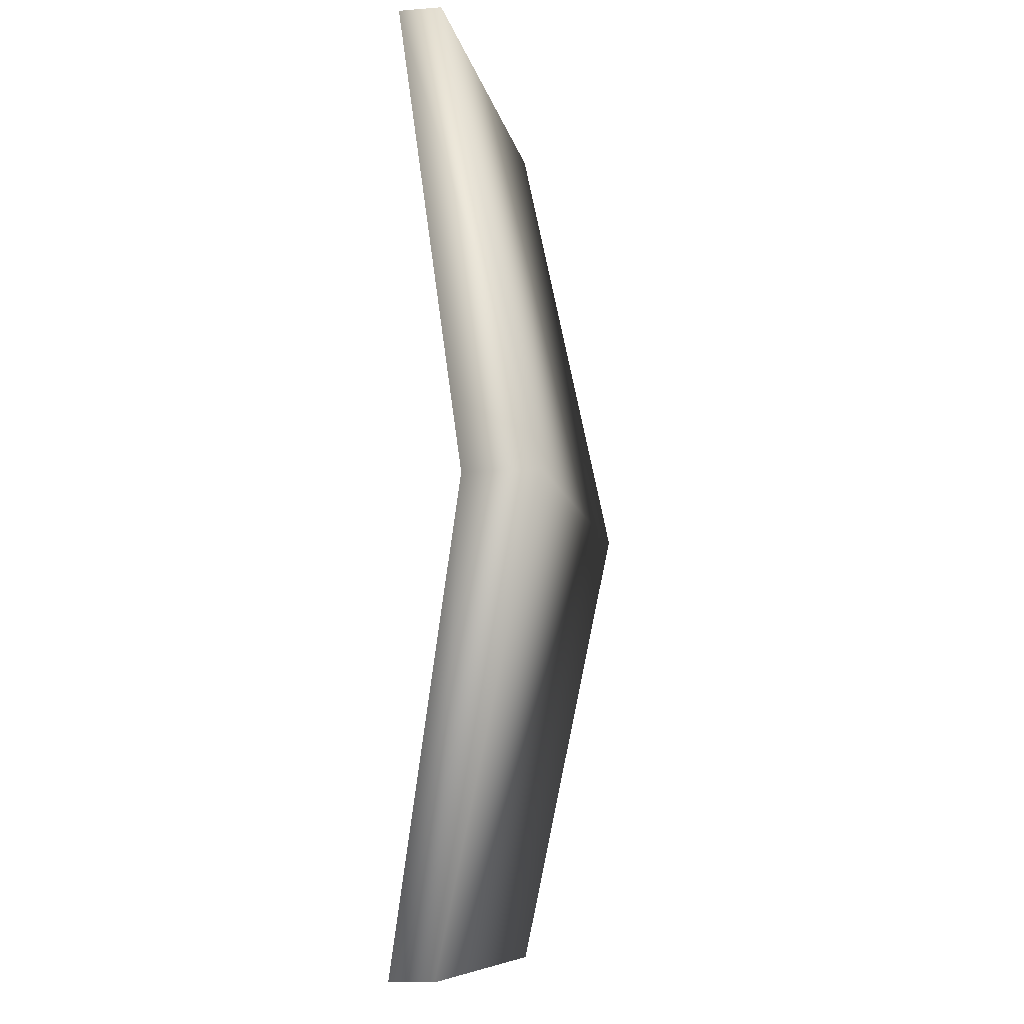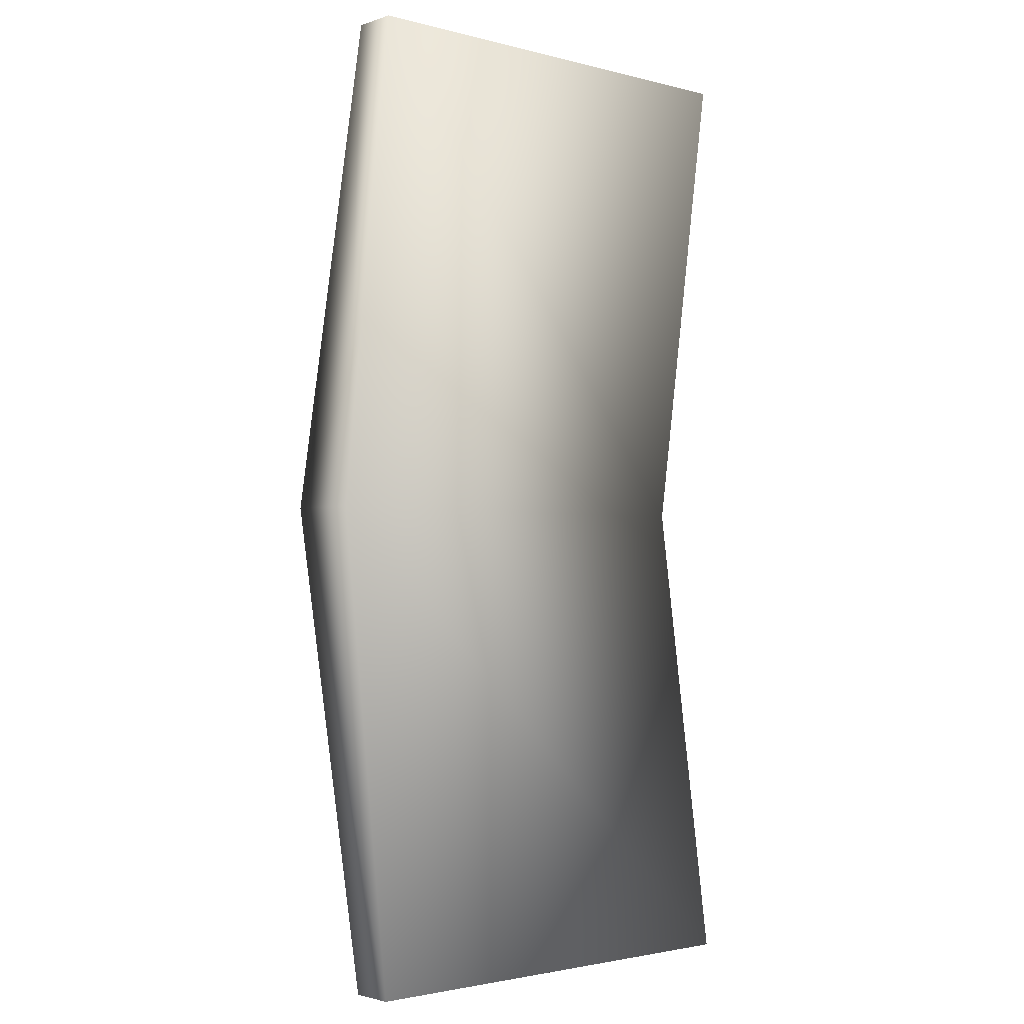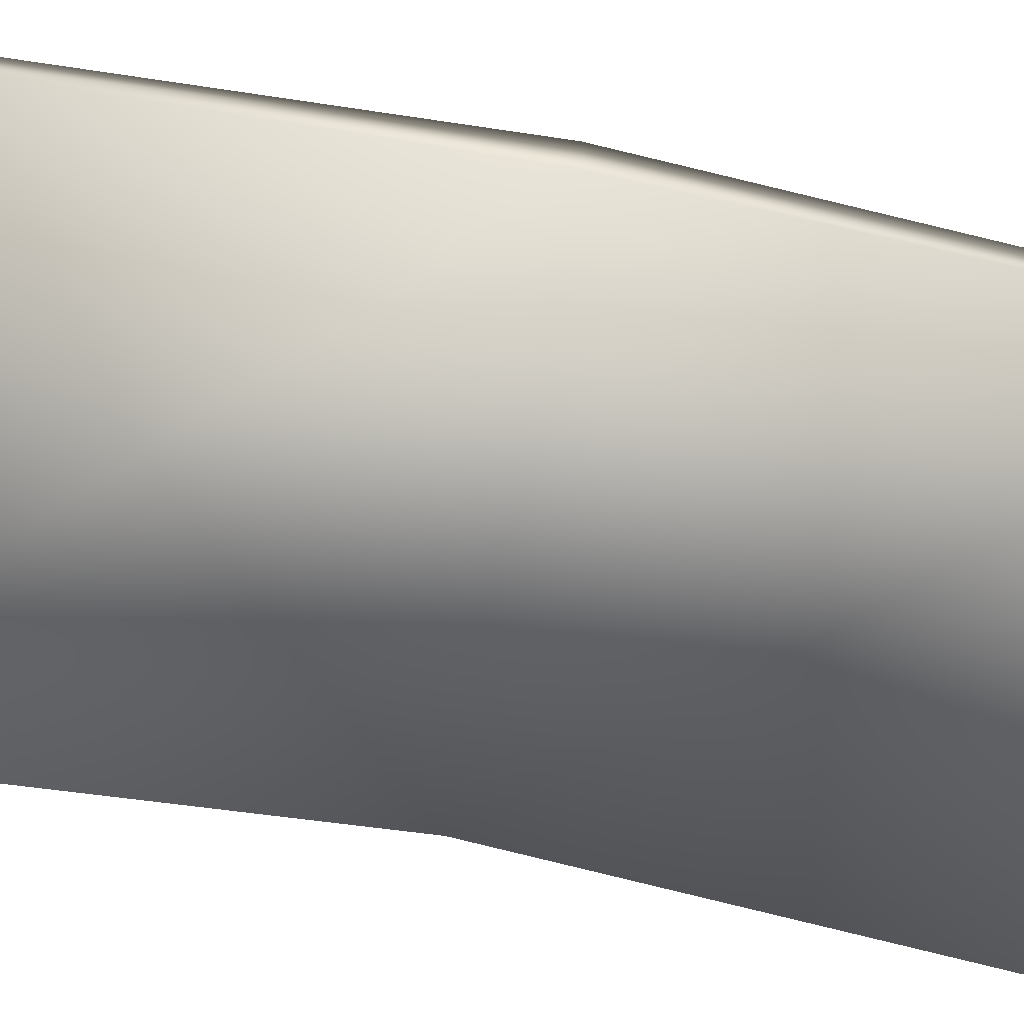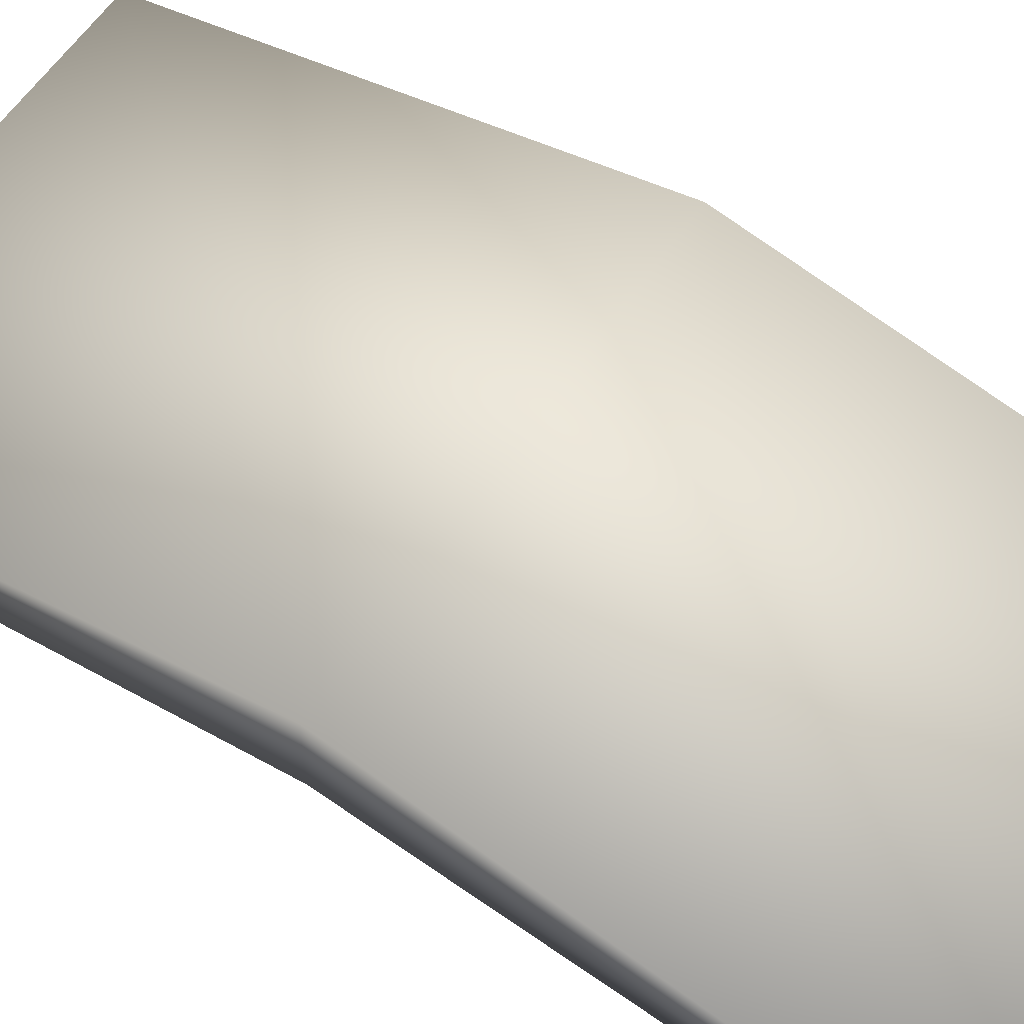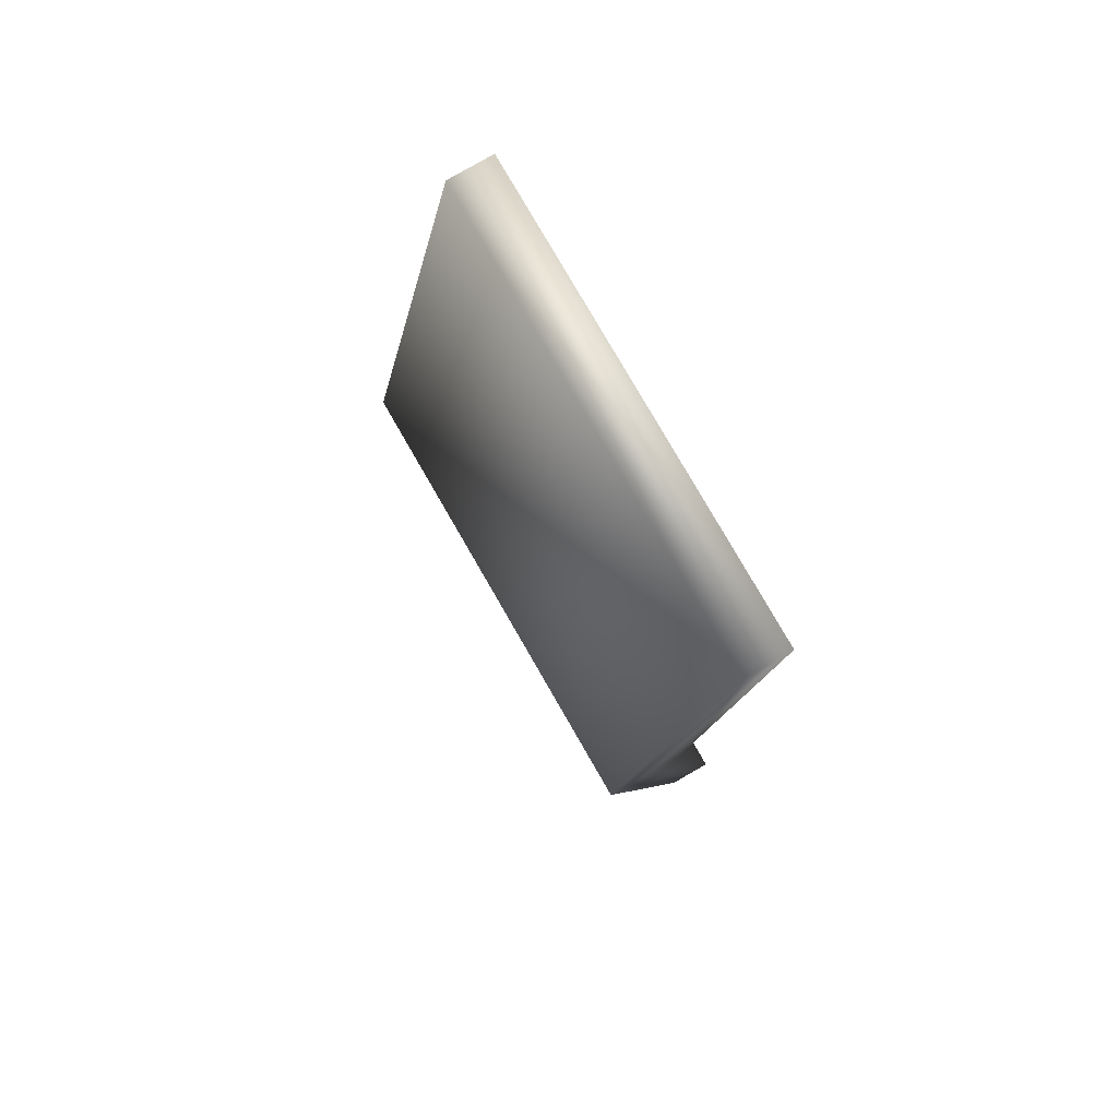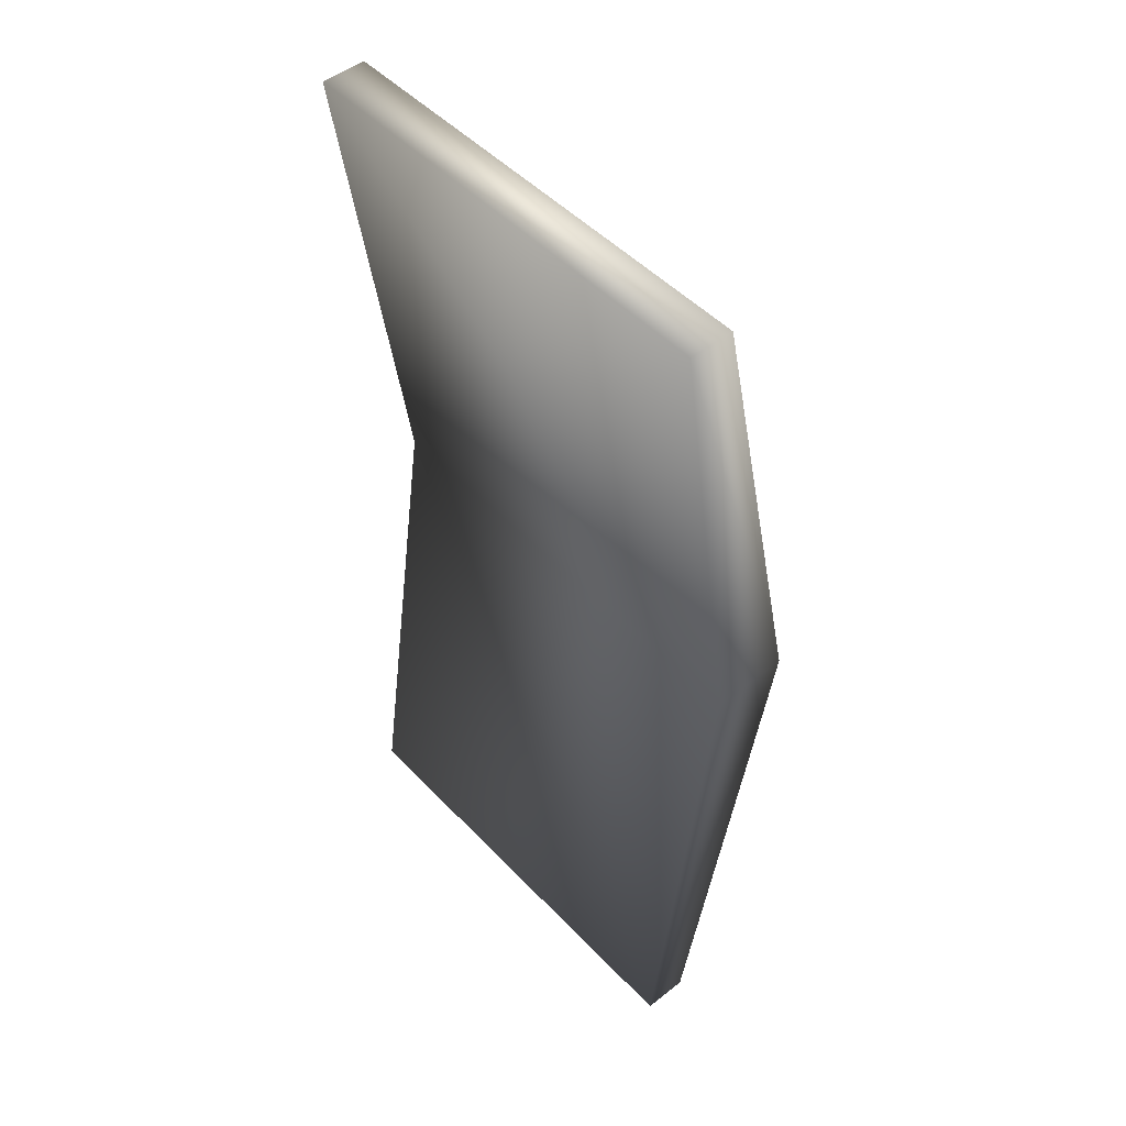
<metadata>
{"format":"obj","ext":"obj","renderer":"f3d","projection":"perspective","resolution":1024,"background":"white","views":[{"elev":-10.1,"azim":101.1,"up":"+Z"},{"elev":-2.3,"azim":-41.5,"up":"+Z"},{"elev":-70.7,"azim":78.9,"up":"+Y"},{"elev":58.4,"azim":123.2,"up":"+Y"},{"elev":79.3,"azim":-120.0,"up":"+Z"},{"elev":48.8,"azim":48.8,"up":"+Z"}]}
</metadata>
<code>
v  68.42 72.44 26.67
v  68.42 76.17 -0
v  93.58 76.17 -0
v  93.58 72.44 26.67
v  68.42 72.44 -26.67
v  93.58 72.44 -26.67
v  68.42 74.89 26.67
v  93.58 74.89 26.67
v  93.58 80.51 -0
v  68.42 80.51 -0
v  93.58 74.89 -26.67
v  68.42 74.89 -26.67
o porch_roof
g porch_roof
f 1 2 3 4
f 2 5 6 3
f 7 8 9 10
f 10 9 11 12
f 1 4 8 7
f 4 3 9 8
f 3 6 11 9
f 6 5 12 11
f 5 2 10 12
f 2 1 7 10

</code>
